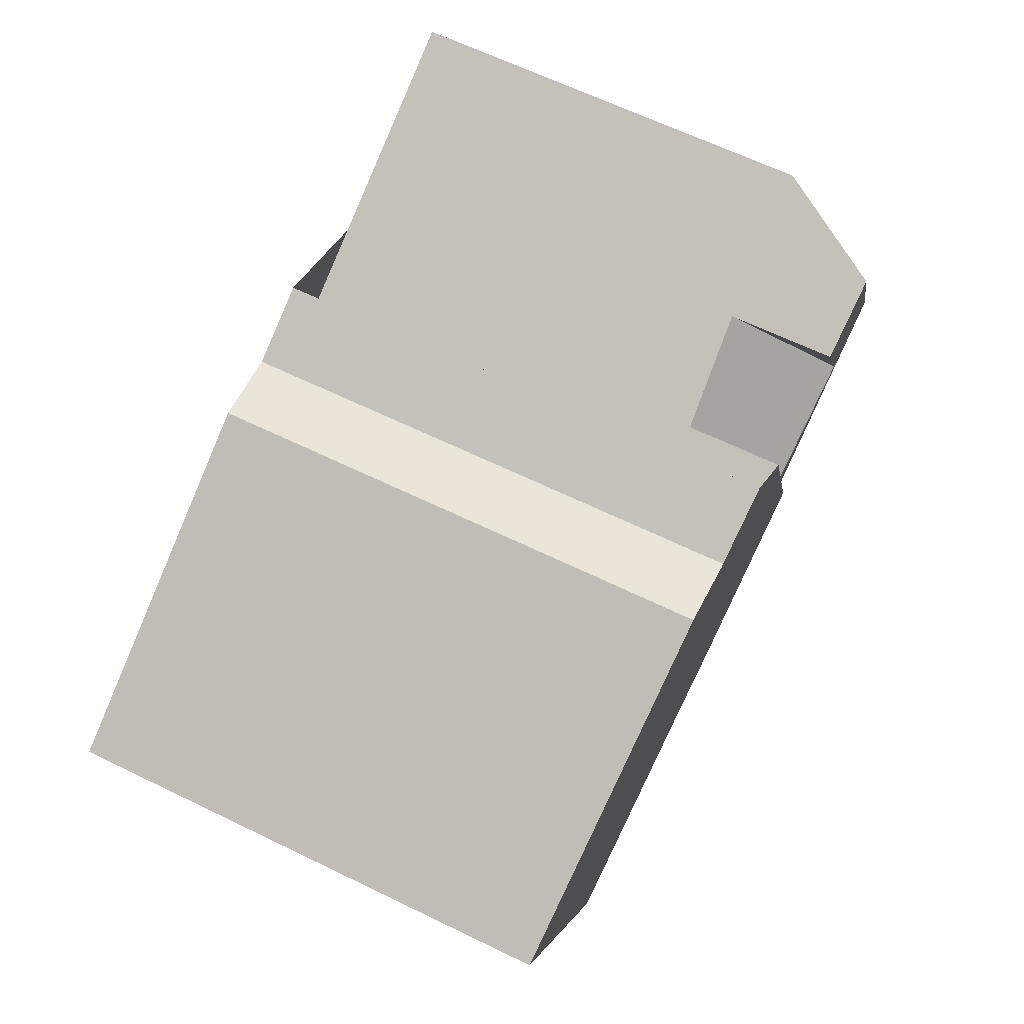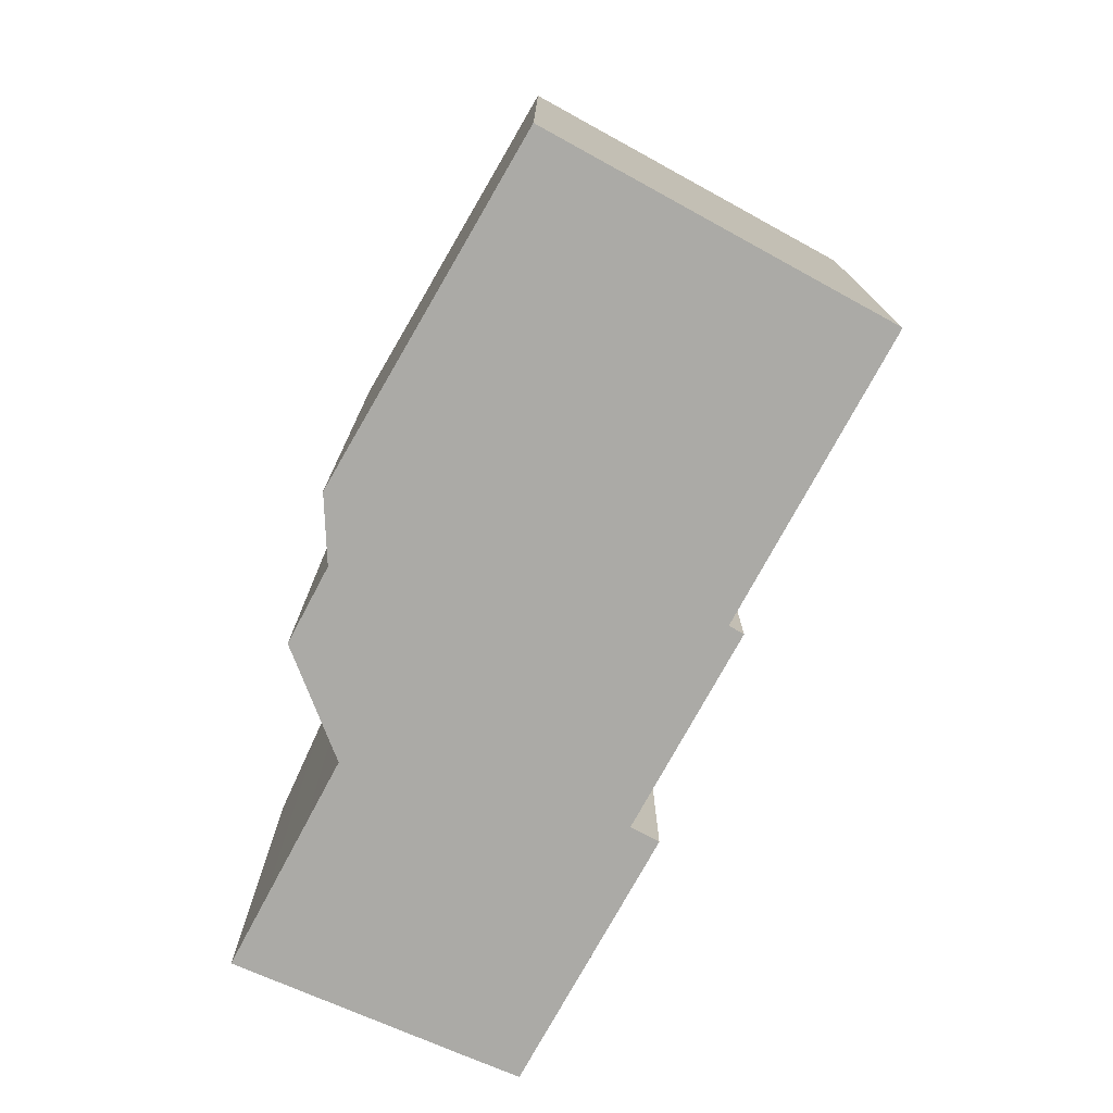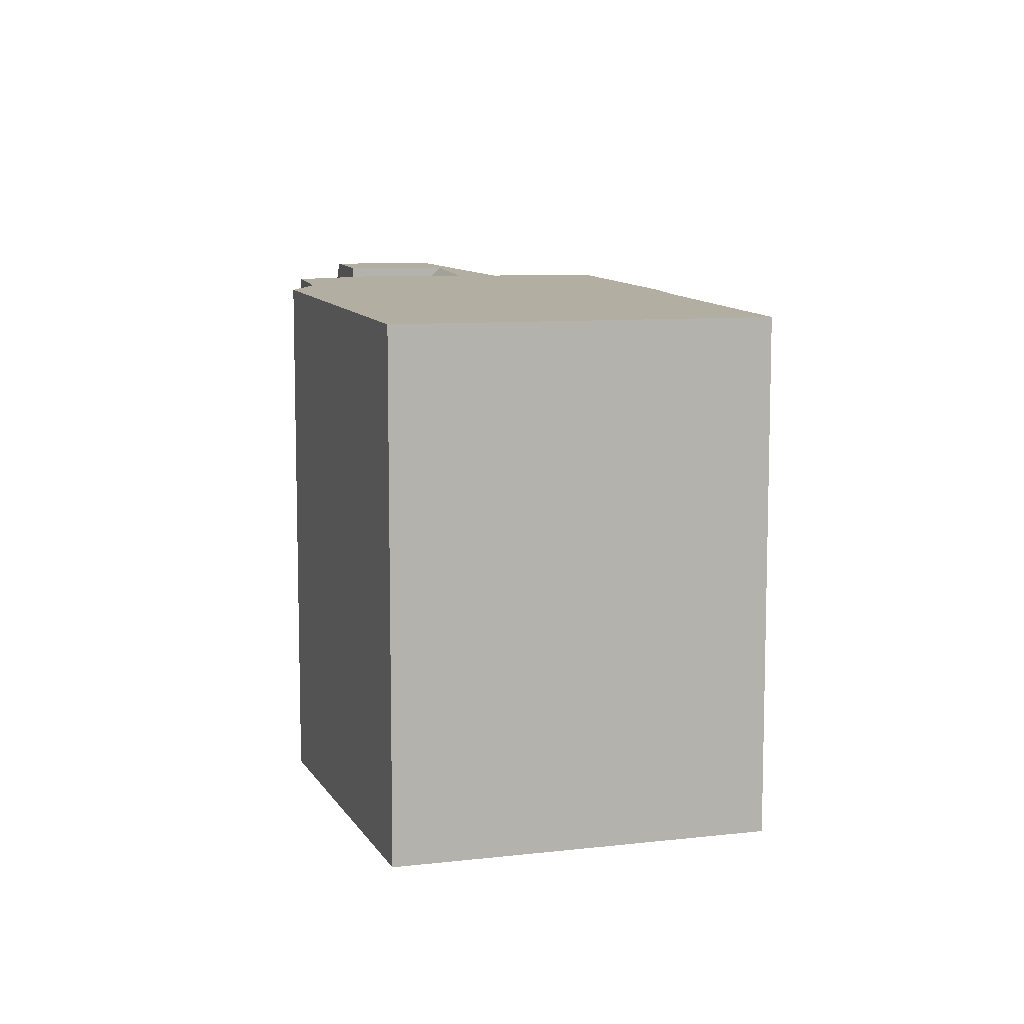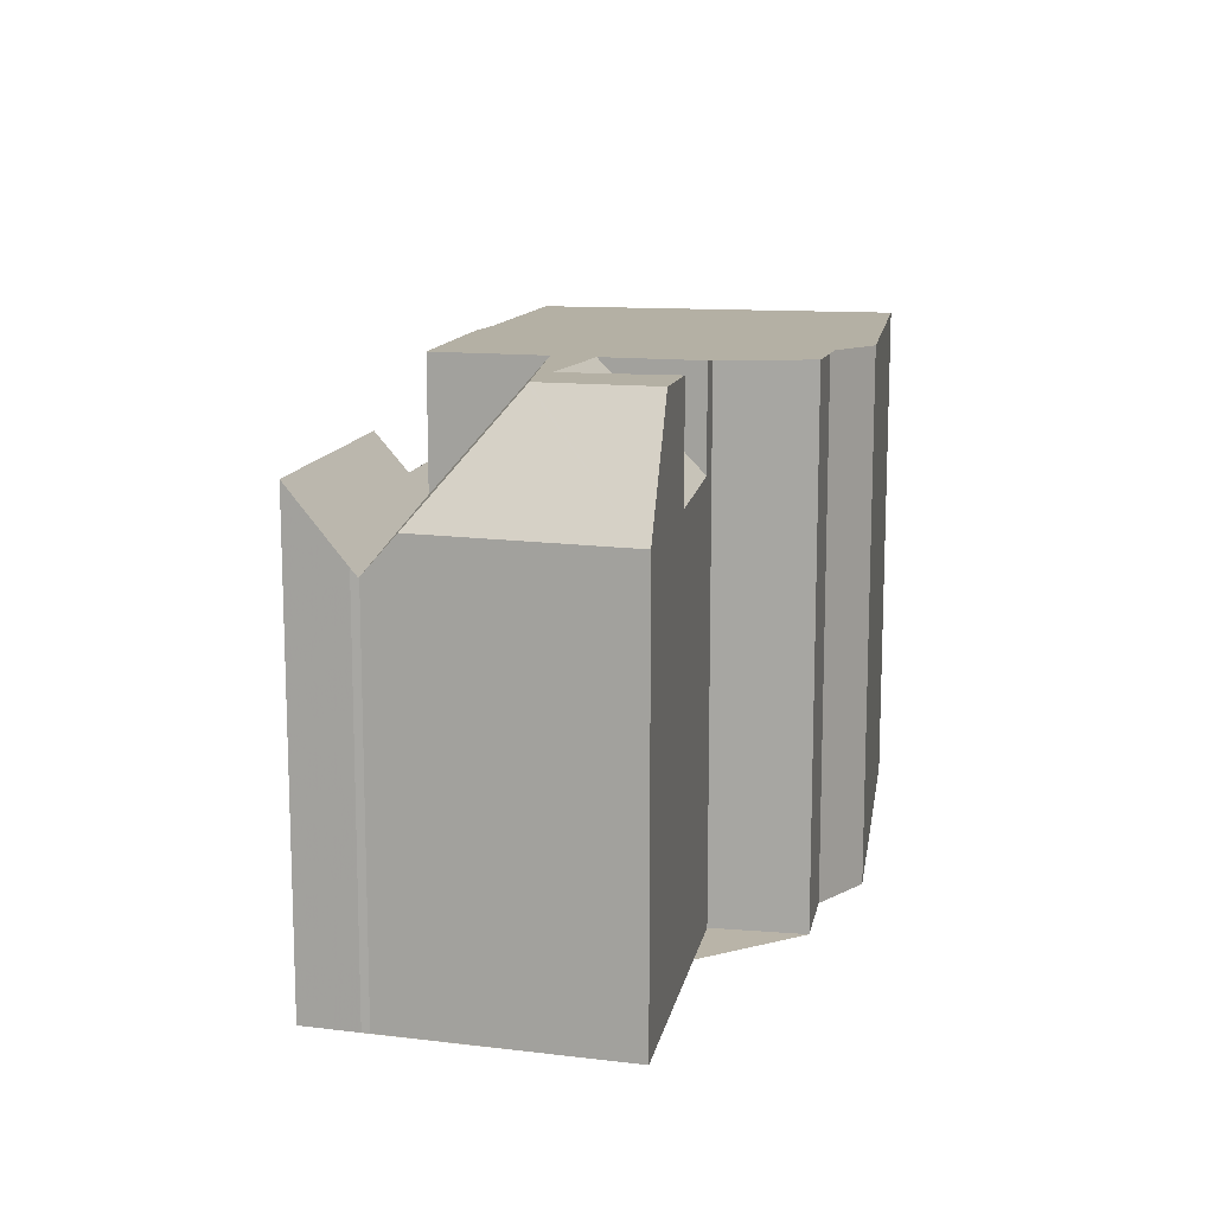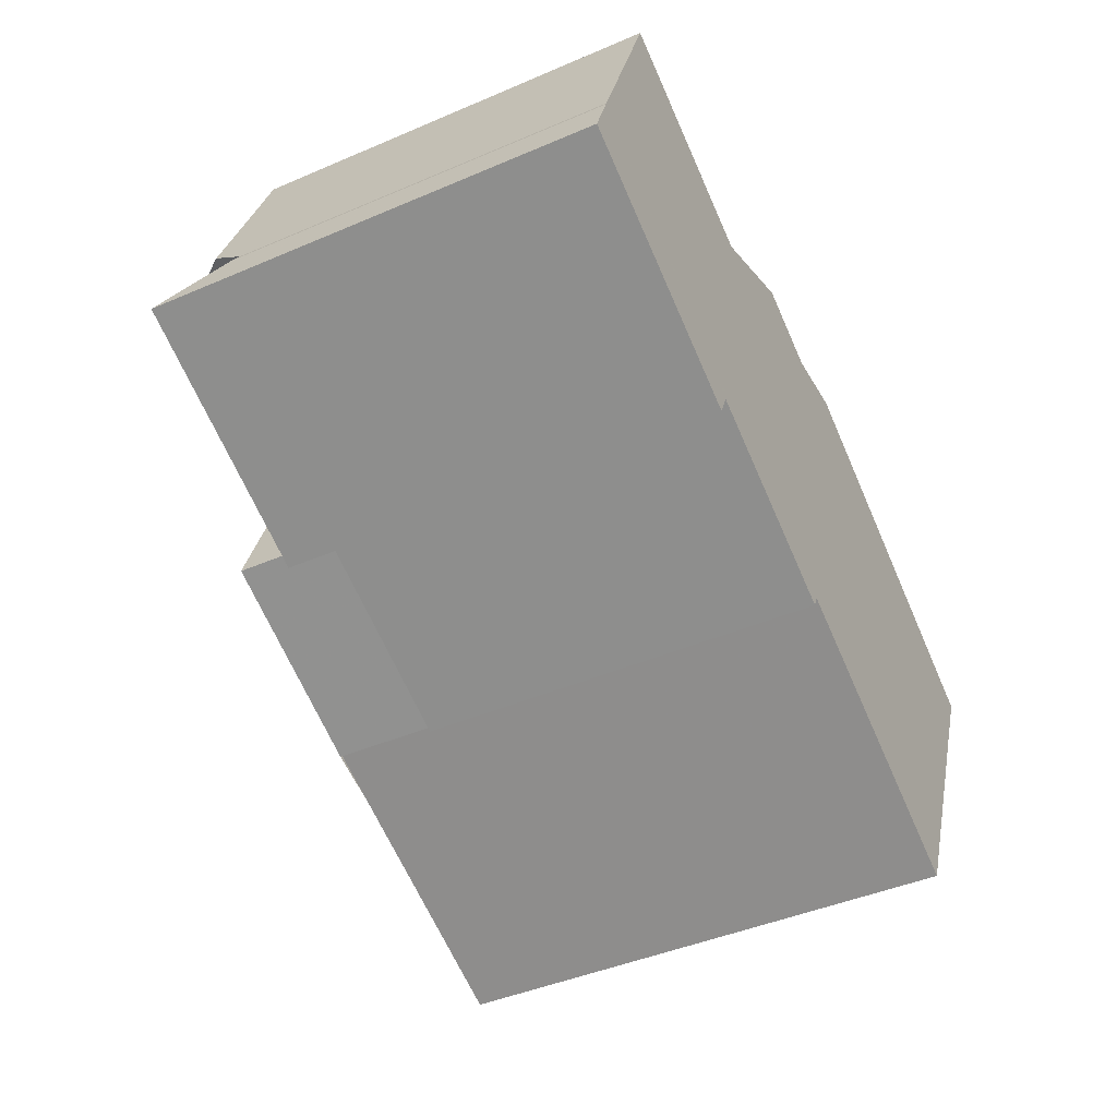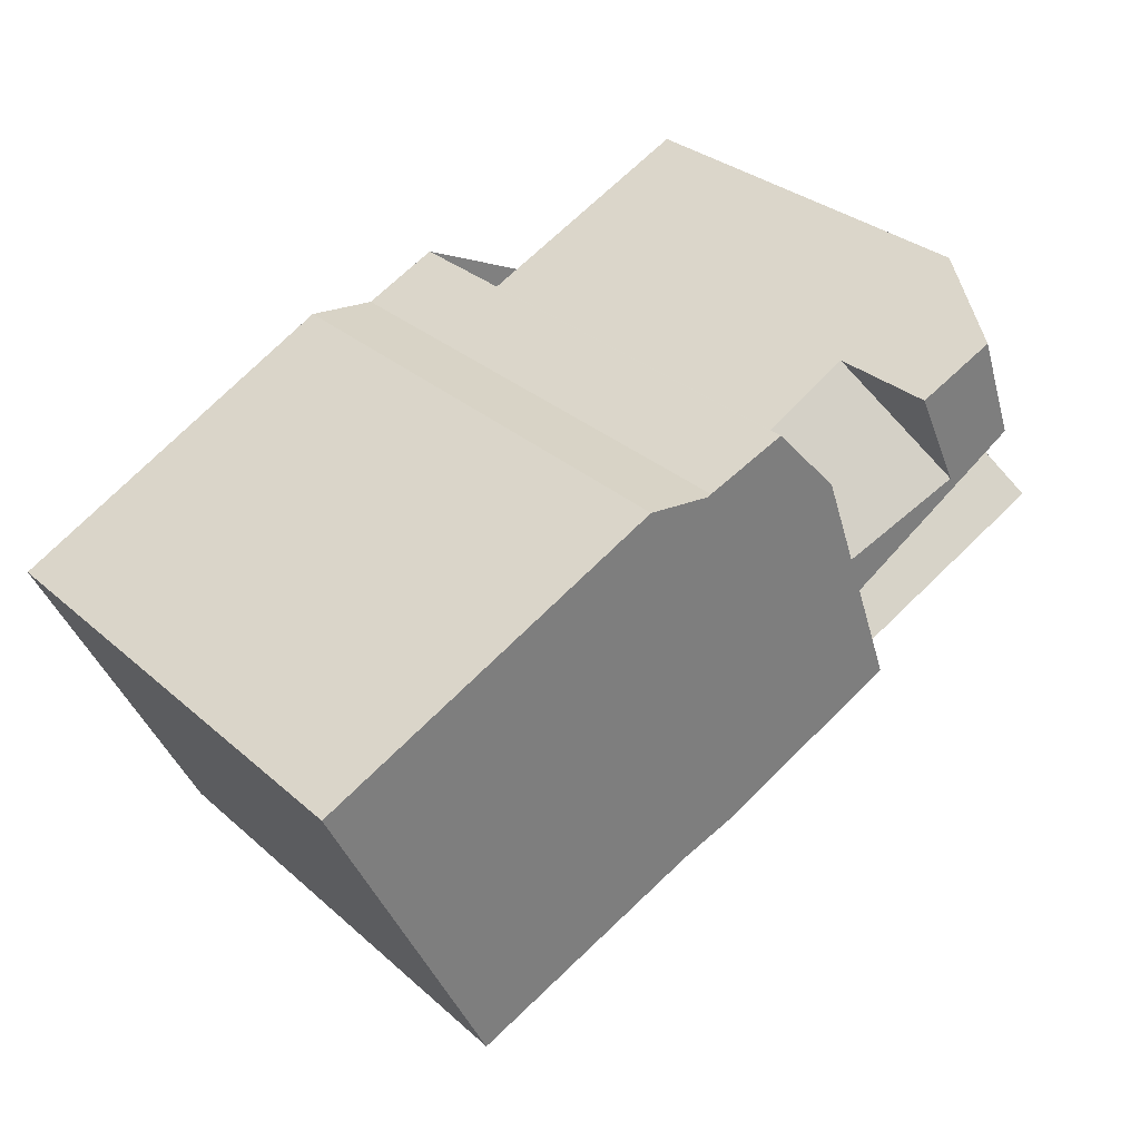
<metadata>
{"format":"obj","ext":"obj","renderer":"f3d","projection":"perspective","resolution":1024,"background":"white","views":[{"elev":65.6,"azim":-64.1,"up":"+Y"},{"elev":-75.8,"azim":-93.2,"up":"+Z"},{"elev":9.0,"azim":-81.6,"up":"+Z"},{"elev":13.3,"azim":125.6,"up":"+Z"},{"elev":-44.0,"azim":116.7,"up":"+Y"},{"elev":31.0,"azim":-39.0,"up":"+Y"}]}
</metadata>
<code>
v -143.9 -1488 12.03
v -150.5 -1491 11.78
v -154.3 -1483 11.79
v -146.4 -1479 12.09
v -144.8 -1479 12.13
v -143 -1479 12.2
v -142.1 -1481 12.2
v -133.6 -1483 8.916
v -135.5 -1478 9.74
v -133.5 -1483 9.083
v -133.1 -1484 10.66
v -138.9 -1487 10.52
v -139.2 -1486 9.653
v -143.8 -1488 9.54
v -151 -1490 11.78
v -136.1 -1481 12.37
v -137 -1478 12.38
v -136.4 -1481 12.36
v -152.6 -1487 11.79
v -145.8 -1479 12.1
v -152.8 -1483 11.84
v -137 -1478 12.38
v -138.8 -1479 12.31
v -141.4 -1480 12.22
v -143.9 -1488 12.03
v -136.1 -1481 12.37
v -133.6 -1483 8.896
v -143.8 -1488 9.399
v -140.3 -1483 12.21
v -133.9 -1482 9.777
v -143.9 -1488 9.587
v -136.1 -1481 12.37
v -133.9 -1482 9.777
v -133.3 -1483 9.76
v -133.6 -1484 10.65
v -137.7 -1481 12.31
v -138.8 -1479 9.755
v -136.1 -1481 12.33
v -136.1 -1481 12.33
v -140.6 -1482 12.21
v -135.4 -1478 9.741
v -141.4 -1480 9.891
v -136.4 -1481 12.36
v -139.5 -1486 9.187
v -136.4 -1484 9.033
v -138.6 -1485 9.14
v -143.9 -1488 9.203
v -133.6 -1483 8.896
v -142.8 -1488 9.347
v -133.4 -1483 9.728
v -143.8 -1488 9.303
v -141.4 -1480 9.895
v -138.8 -1479 9.76
v -137 -1478 12.38
v -153.1 -1486 11.79
v -137 -1478 12.38
v -141.4 -1480 12.22
v -135.5 -1478 9.74
v -138.8 -1479 12.31
v -139.5 -1486 9.151
v -139.5 -1486 9.221
v -139.5 -1486 12.19
v -139.4 -1486 9.483
v -142.1 -1481 12.2
v -141.1 -1483 12.19
v -140.7 -1484 12.19
v -143 -1479 12.2
v -139.4 -1486 9.65
v -134 -1482 9.892
v -133.7 -1483 8.899
v -133.4 -1483 9.725
v -135.5 -1478 9.857
v -135.6 -1478 9.855
v -133.7 -1483 8.899
v -134 -1482 9.892
v -133.4 -1484 9.905
v -135.6 -1478 9.855
v -133.2 -1484 10.66
v -139.9 -1484 11
v -140.2 -1484 12.19
v -134.5 -1482 10.55
v -134.5 -1482 10.55
v -134.2 -1481 9.887
v -149.8 -1489 11.83
v -151.1 -1490 11.78
v -134.1 -1481 9.772
v -139.9 -1484 12.2
v -136.2 -1485 9.614
v -138.8 -1479 12.31
v -137.7 -1481 12.31
v -137.6 -1482 12.31
v -138.8 -1479 12.31
v -137.7 -1481 12.31
v -137.6 -1482 12.31
v -137 -1483 10.76
v -138.8 -1479 9.755
v -138.8 -1479 9.76
v -136.4 -1484 9.033
v -135.8 -1485 10.59
v -139.4 -1486 9.21
v -139.4 -1486 9.15
v -140.6 -1482 12.21
v -141.4 -1480 12.22
v -140.3 -1483 12.21
v -139.9 -1484 12.2
v -141.4 -1480 12.22
v -140.6 -1482 12.21
v -140.3 -1483 12.21
v -139.4 -1486 12.19
v -139.9 -1484 11
v -141.4 -1480 9.895
v -141.4 -1480 9.891
v -139.4 -1486 9.181
v -139.3 -1486 9.487
v -139.3 -1486 9.653
v -136.4 -1484 9.114
v -133.6 -1483 9.082
v -143.9 -1488 9.203
v -139.5 -1486 9.151
v -133.5 -1483 9.081
v -138.6 -1485 9.14
v -139.4 -1486 9.21
v -139.4 -1486 12.19
v -139.4 -1486 9.21
v -139.5 -1486 12.19
v -143.9 -1488 12.03
v -139.4 -1486 12.19
v -139.4 -1486 9.15
v -138.6 -1485 9.14
v -133.8 -1482 9.614
v -133.9 -1482 9.62
v -139.7 -1485 10.11
v -139.7 -1485 12.2
v -136.7 -1484 9.855
v -139.7 -1485 10.11
v -139.9 -1485 12.19
v -150.7 -1491 11.78
v -139.7 -1485 12.2
v -153.1 -1486 11.79
v -152.5 -1487 11.79
v -151 -1490 11.79
v -150.9 -1490 11.79
v -150.7 -1491 11.78
v -150.5 -1491 11.78
v -154.2 -1483 11.79
v -150.5 -1491 11.78
v -143.9 -1488 12.03
v -143.9 -1488 1.776e-15
v -150.5 -1491 -1.776e-15
v -150.7 -1491 11.78
v -150.5 -1491 11.78
v -150.5 -1491 0
v -150.7 -1491 0
v -154.2 -1483 11.79
v -154.3 -1483 11.79
v -154.3 -1483 0
v -154.2 -1483 0
v -145.8 -1479 12.1
v -146.4 -1479 12.09
v -146.4 -1479 0
v -145.8 -1479 0
v -143 -1479 12.2
v -144.8 -1479 12.13
v -144.8 -1479 0
v -143 -1479 1.776e-15
v -142.1 -1481 12.2
v -143 -1479 12.2
v -143 -1479 0
v -142.1 -1481 -1.776e-15
v -141.4 -1480 12.22
v -142.1 -1481 12.2
v -142.1 -1481 -1.776e-15
v -141.4 -1480 0
v -133.6 -1483 8.896
v -133.6 -1483 8.916
v -133.6 -1483 0
v -133.6 -1483 0
v -135.5 -1478 9.74
v -135.5 -1478 9.74
v -135.5 -1478 0
v -135.5 -1478 0
v -133.4 -1483 9.728
v -133.5 -1483 9.083
v -133.5 -1483 0
v -133.4 -1483 0
v -133.2 -1484 10.66
v -133.1 -1484 10.66
v -133.1 -1484 0
v -133.2 -1484 0
v -139.2 -1486 9.653
v -138.9 -1487 10.52
v -138.9 -1487 1.776e-15
v -139.2 -1486 -1.776e-15
v -139.3 -1486 9.653
v -139.2 -1486 9.653
v -139.2 -1486 -1.776e-15
v -139.3 -1486 -1.776e-15
v -143.8 -1488 9.399
v -143.8 -1488 9.54
v -143.8 -1488 0
v -143.8 -1488 0
v -151.1 -1490 11.78
v -151 -1490 11.78
v -151 -1490 0
v -151.1 -1490 0
v -153.1 -1486 11.79
v -152.6 -1487 11.79
v -152.6 -1487 0
v -153.1 -1486 -1.776e-15
v -144.8 -1479 12.13
v -145.8 -1479 12.1
v -145.8 -1479 0
v -144.8 -1479 0
v -146.4 -1479 12.09
v -152.8 -1483 11.84
v -152.8 -1483 0
v -146.4 -1479 0
v -135.6 -1478 9.855
v -137 -1478 12.38
v -137 -1478 0
v -135.6 -1478 0
v -133.5 -1483 9.081
v -133.6 -1483 8.896
v -133.6 -1483 0
v -133.5 -1483 0
v -143.8 -1488 9.303
v -143.8 -1488 9.399
v -143.8 -1488 0
v -143.8 -1488 0
v -133.8 -1482 9.614
v -133.9 -1482 9.777
v -133.9 -1482 1.776e-15
v -133.8 -1482 -1.776e-15
v -133.1 -1484 10.66
v -133.3 -1483 9.76
v -133.3 -1483 0
v -133.1 -1484 0
v -135.8 -1485 10.59
v -133.6 -1484 10.65
v -133.6 -1484 0
v -135.8 -1485 0
v -134.1 -1481 9.772
v -135.4 -1478 9.741
v -135.4 -1478 0
v -134.1 -1481 0
v -133.3 -1483 9.76
v -133.4 -1483 9.728
v -133.4 -1483 0
v -133.3 -1483 0
v -143.9 -1488 9.203
v -143.8 -1488 9.303
v -143.8 -1488 0
v -143.9 -1488 0
v -154.3 -1483 11.79
v -153.1 -1486 11.79
v -153.1 -1486 -1.776e-15
v -154.3 -1483 0
v -135.4 -1478 9.741
v -135.5 -1478 9.74
v -135.5 -1478 0
v -135.4 -1478 0
v -143 -1479 12.2
v -143 -1479 12.2
v -143 -1479 1.776e-15
v -143 -1479 0
v -143.8 -1488 9.54
v -139.4 -1486 9.65
v -139.4 -1486 1.776e-15
v -143.8 -1488 0
v -135.5 -1478 9.74
v -135.6 -1478 9.855
v -135.6 -1478 0
v -135.5 -1478 0
v -133.6 -1484 10.65
v -133.2 -1484 10.66
v -133.2 -1484 0
v -133.6 -1484 0
v -152.6 -1487 11.79
v -151.1 -1490 11.78
v -151.1 -1490 0
v -152.6 -1487 0
v -133.9 -1482 9.777
v -134.1 -1481 9.772
v -134.1 -1481 0
v -133.9 -1482 1.776e-15
v -137 -1478 12.38
v -138.8 -1479 12.31
v -138.8 -1479 0
v -137 -1478 0
v -138.9 -1487 10.52
v -135.8 -1485 10.59
v -135.8 -1485 0
v -138.9 -1487 1.776e-15
v -138.8 -1479 9.755
v -141.4 -1480 9.891
v -141.4 -1480 0
v -138.8 -1479 0
v -139.4 -1486 9.65
v -139.3 -1486 9.653
v -139.3 -1486 -1.776e-15
v -139.4 -1486 1.776e-15
v -133.5 -1483 9.083
v -133.5 -1483 9.081
v -133.5 -1483 0
v -133.5 -1483 0
v -143.9 -1488 12.03
v -143.9 -1488 12.03
v -143.9 -1488 0
v -143.9 -1488 1.776e-15
v -133.6 -1483 8.916
v -133.8 -1482 9.614
v -133.8 -1482 -1.776e-15
v -133.6 -1483 0
v -151 -1490 11.78
v -150.7 -1491 11.78
v -150.7 -1491 0
v -151 -1490 0
v -150.5 -1491 11.78
v -150.5 -1491 11.78
v -150.5 -1491 -1.776e-15
v -150.5 -1491 0
v -152.8 -1483 11.84
v -154.2 -1483 11.79
v -154.2 -1483 0
v -152.8 -1483 0
v -133.6 -1483 0
v -133.5 -1483 0
v -133.1 -1484 0
v -138.9 -1487 0
v -139.2 -1486 0
v -143.8 -1488 0
v -143.9 -1488 0
v -150.5 -1491 0
v -154.3 -1483 0
v -146.4 -1479 0
v -144.8 -1479 0
v -143 -1479 0
v -142.1 -1481 0
v -135.5 -1478 0
f 21 4 20
f 141 85 19 140
f 84 66 80
f 139 55 3 145
f 88 71 76 35 99
f 77 9 58 73
f 57 24 42 52
f 43 32 38
f 78 35 76
f 53 36 59
f 83 72 41 86
f 49 28 51
f 128 113 44 119
f 87 29 79
f 61 31 47 60
f 62 25 31 61
f 117 71 88 116
f 119 44 49 51 118
f 140 19 55 139
f 73 58 41 72
f 52 40 57
f 59 23 37 53
f 101 46 100
f 131 75 33 130
f 63 49 44
f 102 90 91 104
f 68 14 28 49 63
f 120 10 50 71 117
f 72 39 26 56 73
f 108 94 95 110
f 112 96 97 111
f 111 97 93 107
f 71 50 34 76
f 73 56 22 77
f 76 34 11 78
f 81 39 72 83
f 135 110 95 134
f 83 69 81
f 142 15 85 141
f 143 137 15 142
f 86 30 69 83
f 138 87 79 132
f 114 63 44 113
f 89 54 16 18 90
f 90 18 91
f 92 17 54 89
f 94 43 38 82 95
f 134 95 82 75 131
f 115 68 63 114
f 100 61 60 101
f 102 65 64 103
f 104 66 65 102
f 105 80 66 104
f 103 64 67 6 7 106
f 109 62 61 100
f 136 80 105 133
f 129 113 128
f 116 88 114 113 129
f 114 88 99 12 13 115
f 116 45 70 117
f 117 70 27 120
f 129 45 116
f 130 8 48 74 131
f 134 98 121 124 135
f 144 2 137 143
f 132 122 127 138
f 131 74 98 134
f 133 123 125 136
f 139 64 65 140
f 141 84 142
f 142 84 80 136 143
f 143 136 125 126 1 144
f 140 65 66 84 141
f 145 21 20 5 67 64 139
f 147 148 149 146
f 151 152 153 150
f 155 156 157 154
f 159 160 161 158
f 163 164 165 162
f 167 168 169 166
f 171 172 173 170
f 175 176 177 174
f 179 180 181 178
f 183 184 185 182
f 187 188 189 186
f 191 192 193 190
f 195 196 197 194
f 199 200 201 198
f 203 204 205 202
f 207 208 209 206
f 211 212 213 210
f 215 216 217 214
f 219 220 221 218
f 223 224 225 222
f 227 228 229 226
f 231 232 233 230
f 235 236 237 234
f 239 240 241 238
f 243 244 245 242
f 247 248 249 246
f 251 252 253 250
f 255 256 257 254
f 259 260 261 258
f 263 264 265 262
f 267 268 269 266
f 271 272 273 270
f 275 276 277 274
f 279 280 281 278
f 283 284 285 282
f 287 288 289 286
f 291 292 293 290
f 295 296 297 294
f 299 300 301 298
f 303 304 305 302
f 307 308 309 306
f 311 312 313 310
f 315 316 317 314
f 319 320 321 318
f 323 324 325 322
f 327 328 329 330 331 332 333 334 335 336 337 338 339 326

</code>
